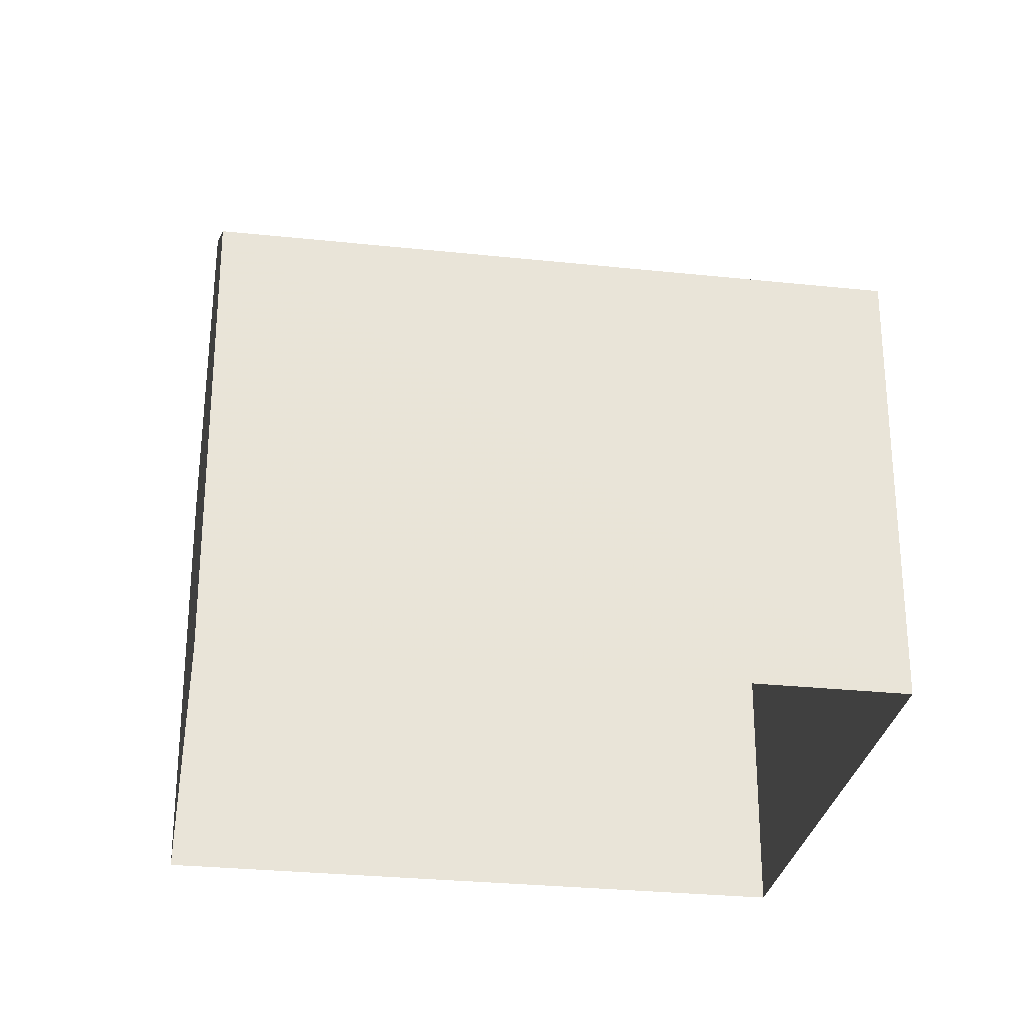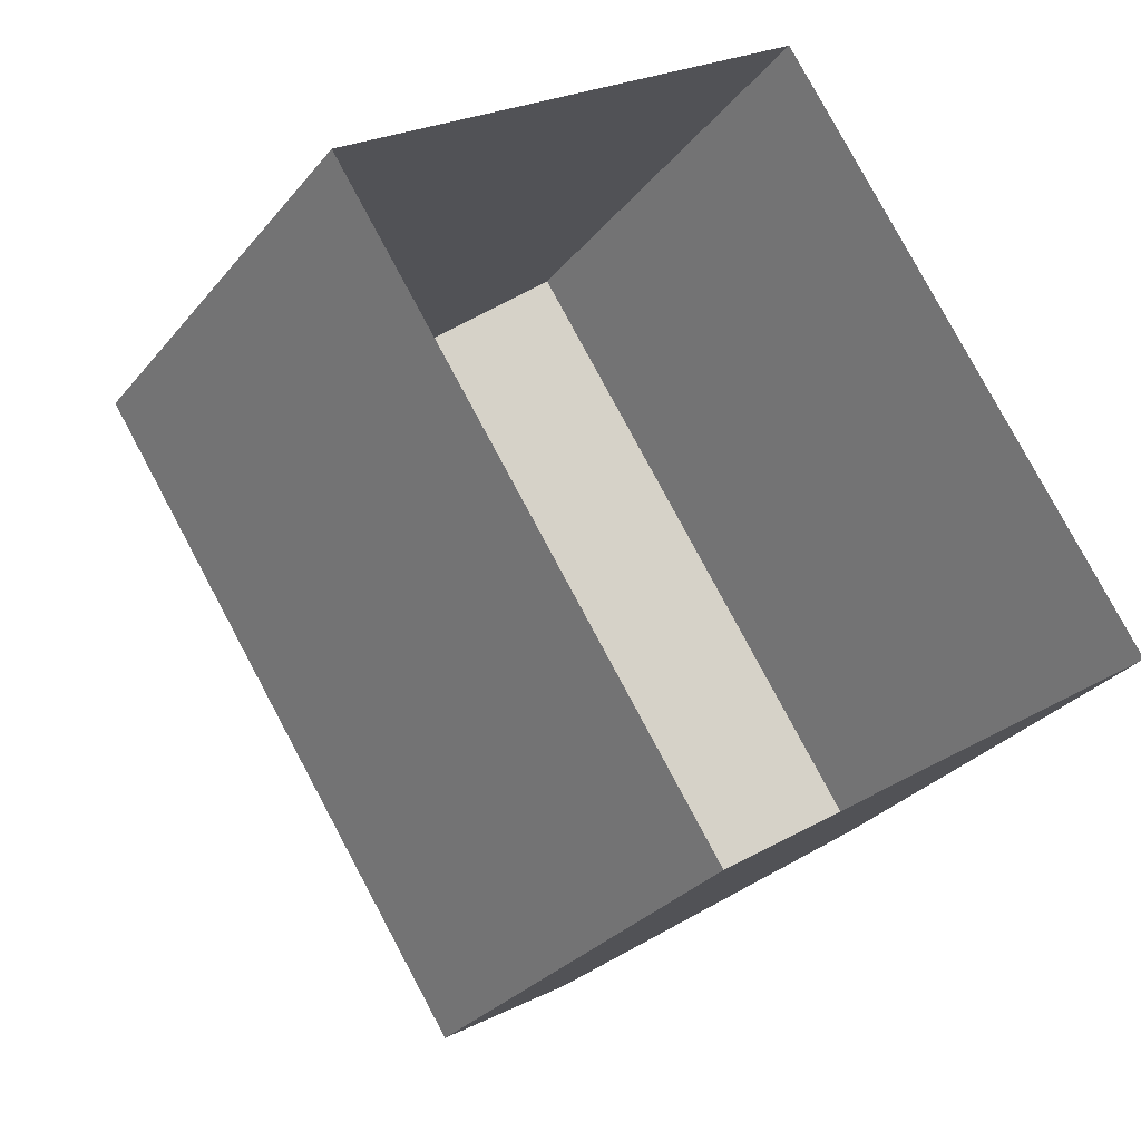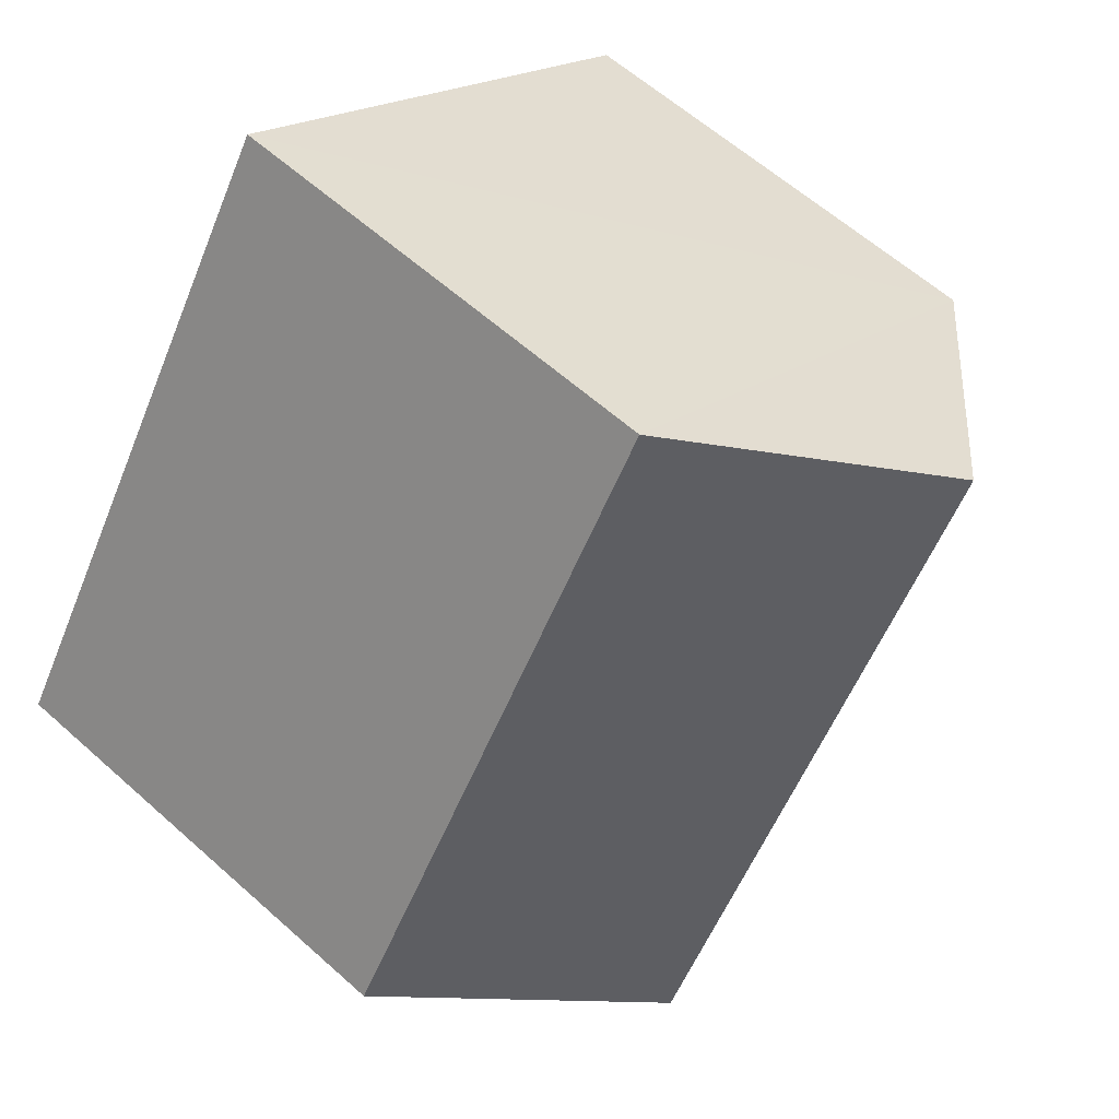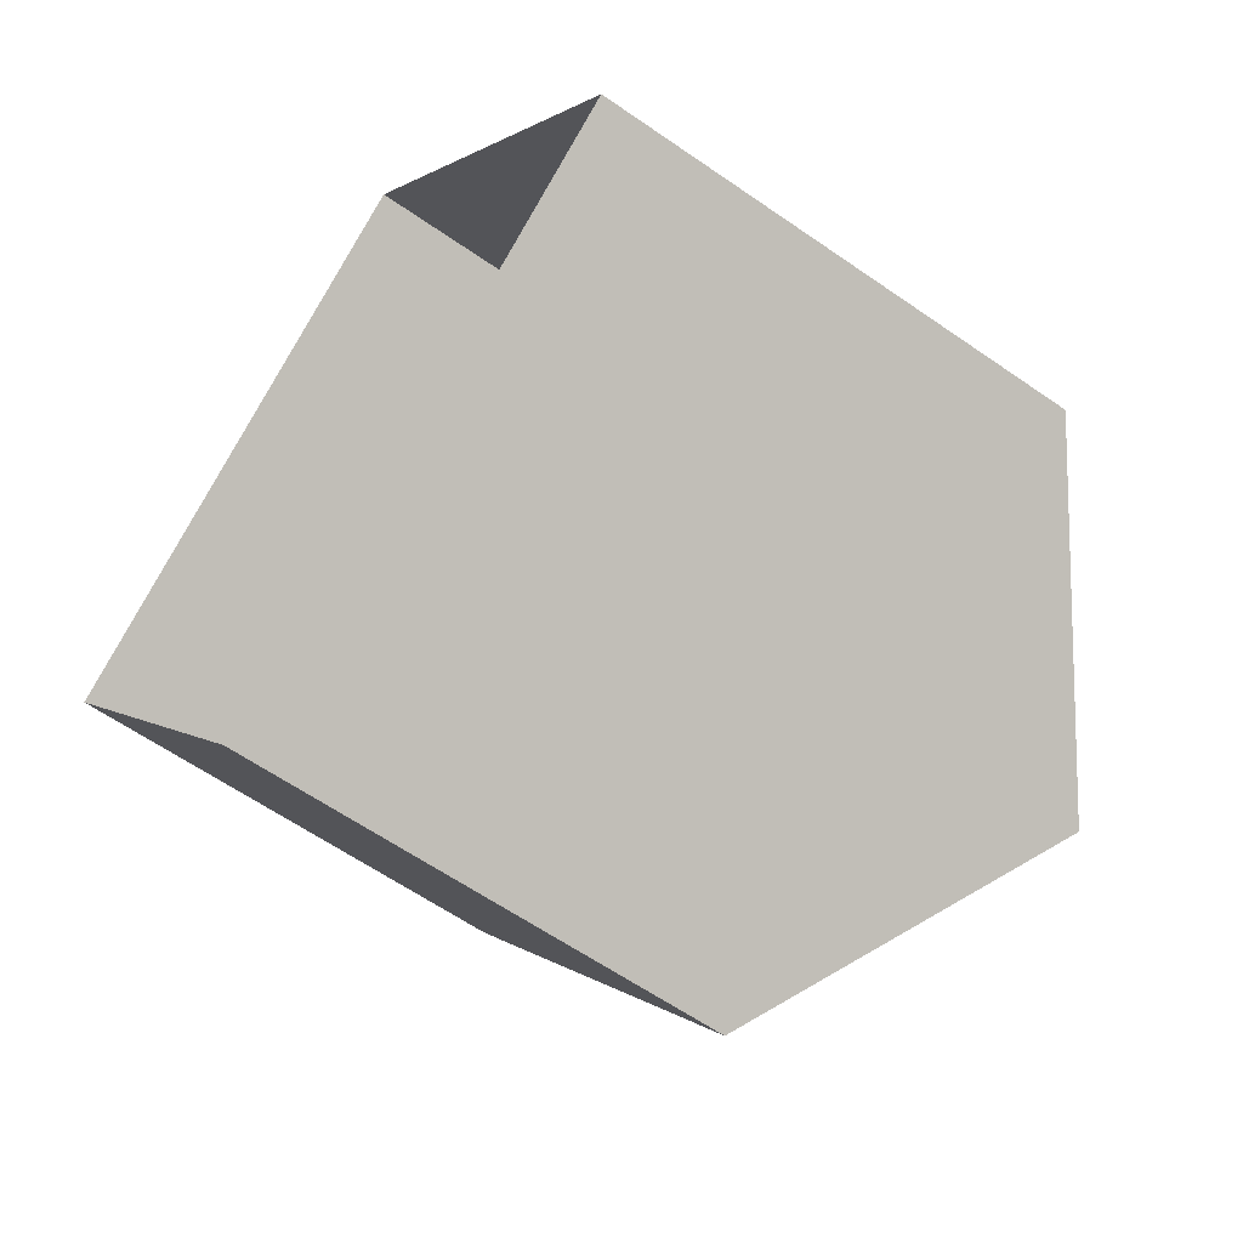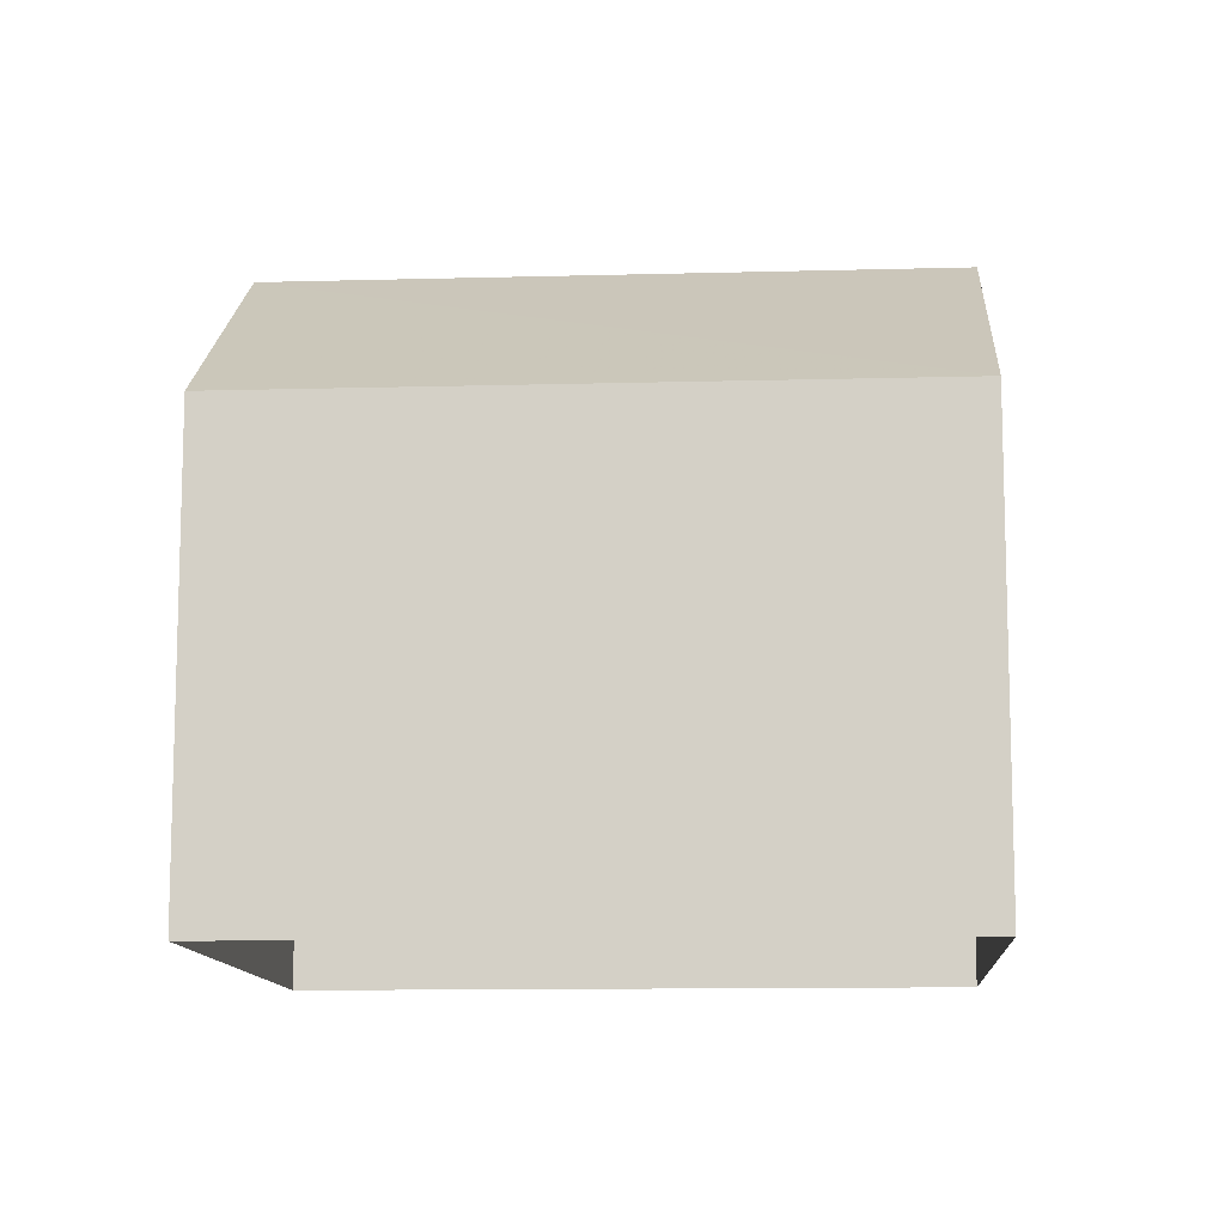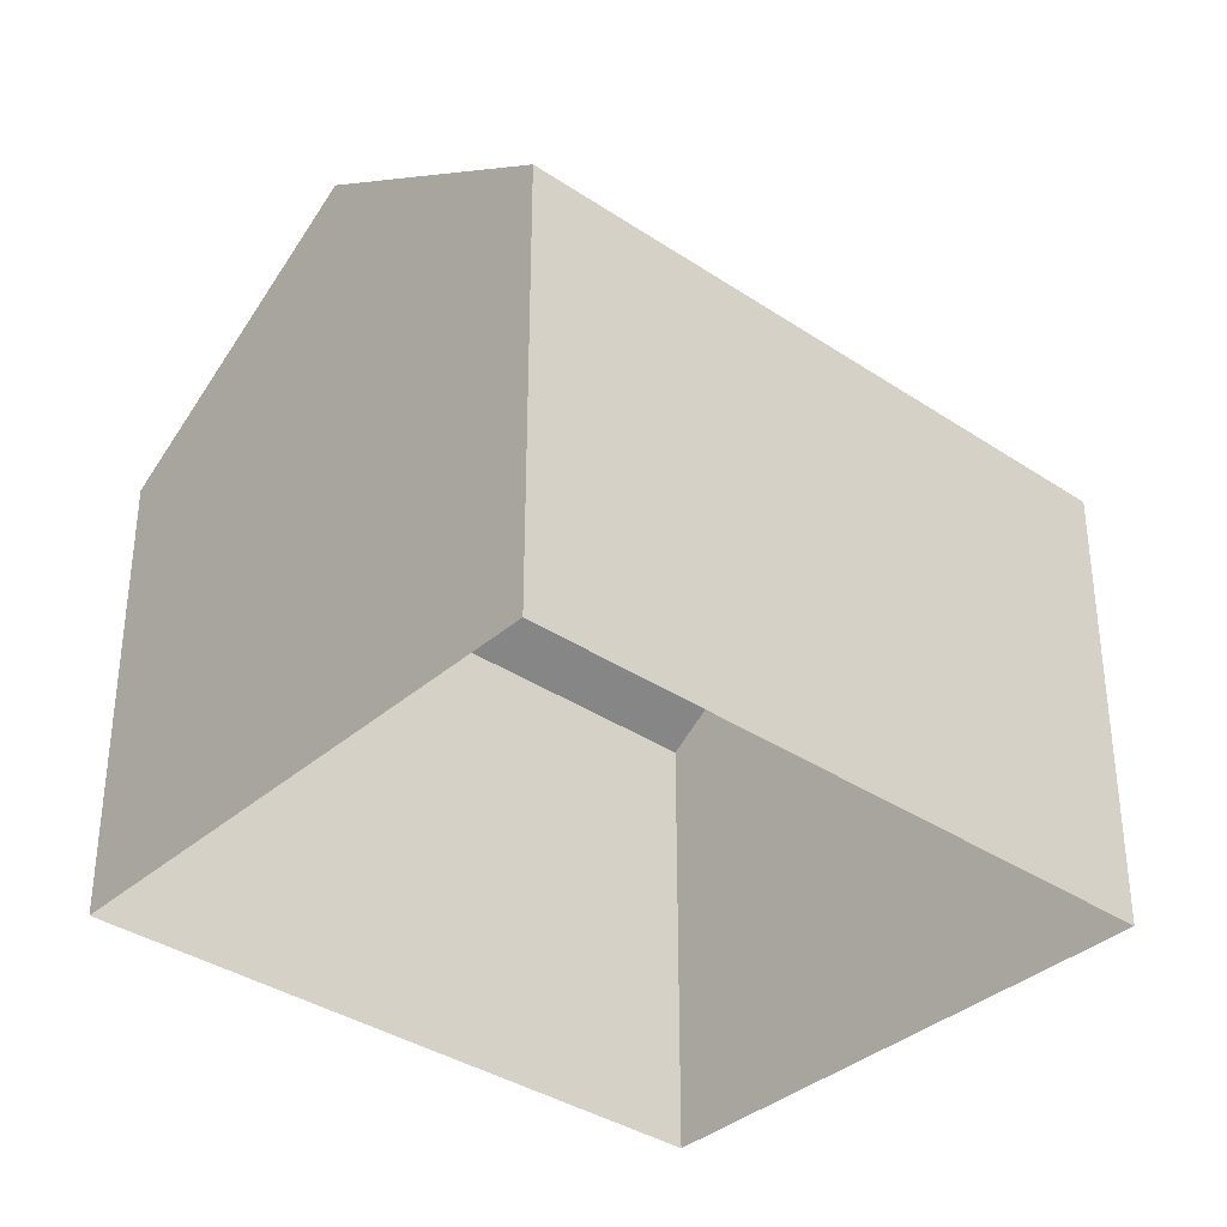
<metadata>
{"format":"obj","ext":"obj","renderer":"f3d","projection":"perspective","resolution":1024,"background":"white","views":[{"elev":-28.7,"azim":47.5,"up":"+Z"},{"elev":-29.1,"azim":149.0,"up":"+Y"},{"elev":60.6,"azim":-47.6,"up":"+Y"},{"elev":-60.5,"azim":-125.5,"up":"+Y"},{"elev":-11.3,"azim":-119.5,"up":"+Z"},{"elev":-36.0,"azim":-164.7,"up":"+Z"}]}
</metadata>
<code>
v -5571 -3.661e+04 2.401
v -5564 -3.661e+04 2.399
v -5569 -3.662e+04 2.397
v -5576 -3.661e+04 2.399
v -5564 -3.661e+04 8.401
v -5572 -3.662e+04 10.83
v -5569 -3.662e+04 8.399
v -5568 -3.661e+04 10.84
v -5576 -3.661e+04 8.401
v -5571 -3.661e+04 8.402
f 1 2 3
f 4 1 3
f 5 6 7
f 8 6 5
f 6 8 9
f 9 8 10
f 8 5 10
f 6 9 7
f 7 4 3
f 7 9 4
f 9 1 4
f 9 10 1
f 5 2 1
f 10 5 1
f 7 3 2
f 5 7 2

</code>
